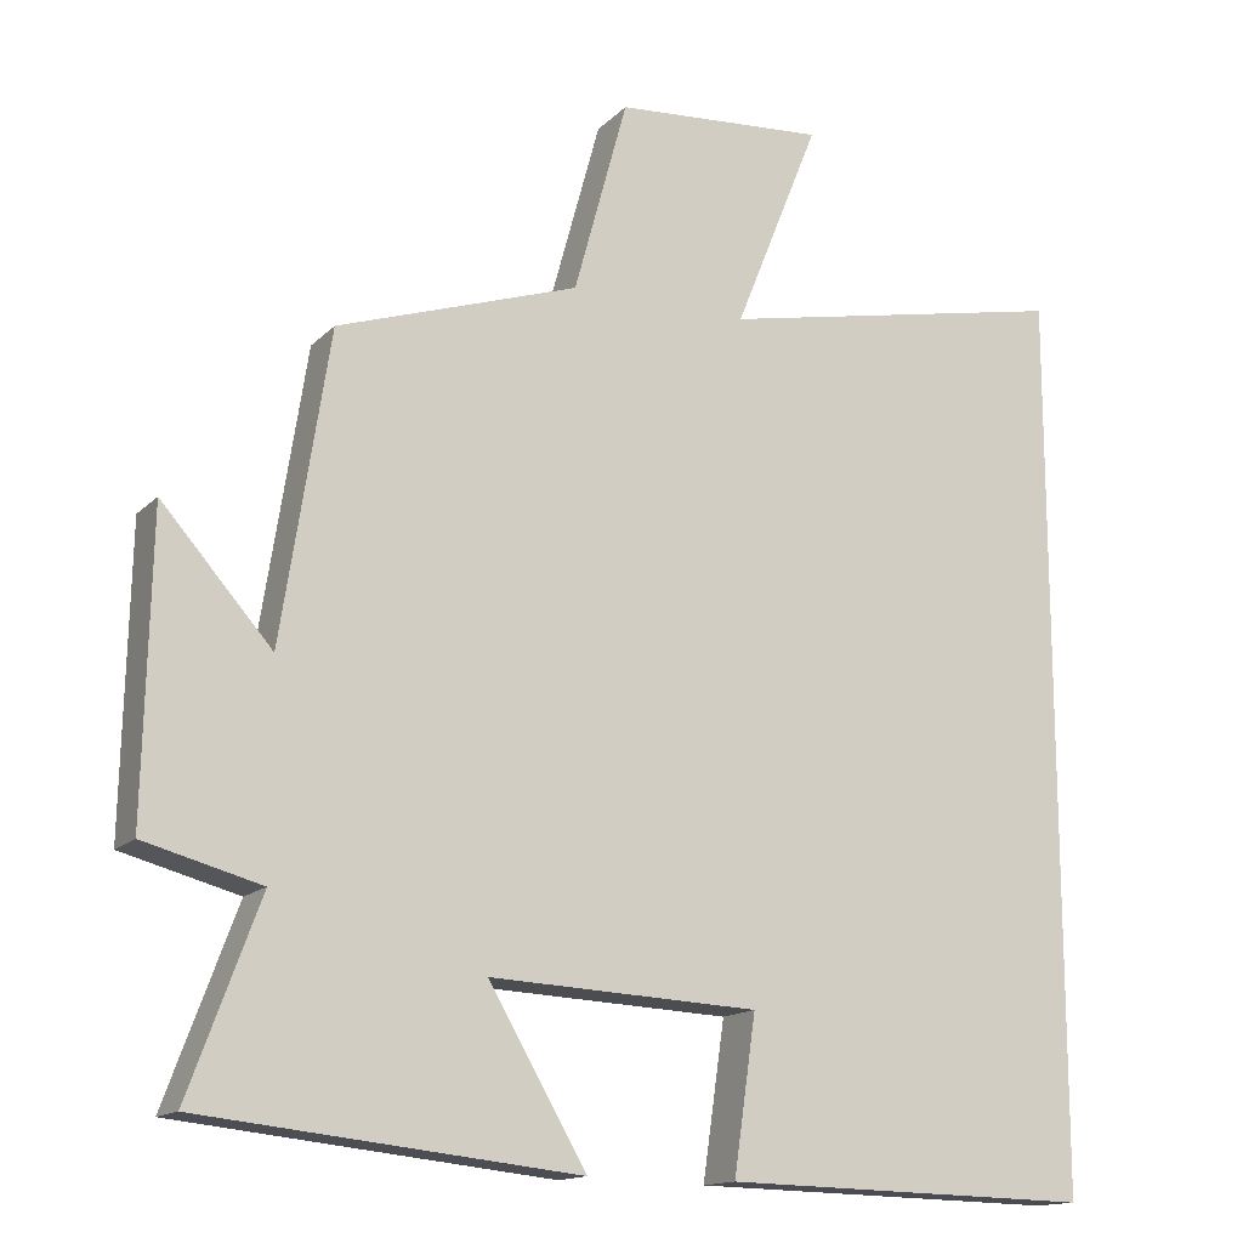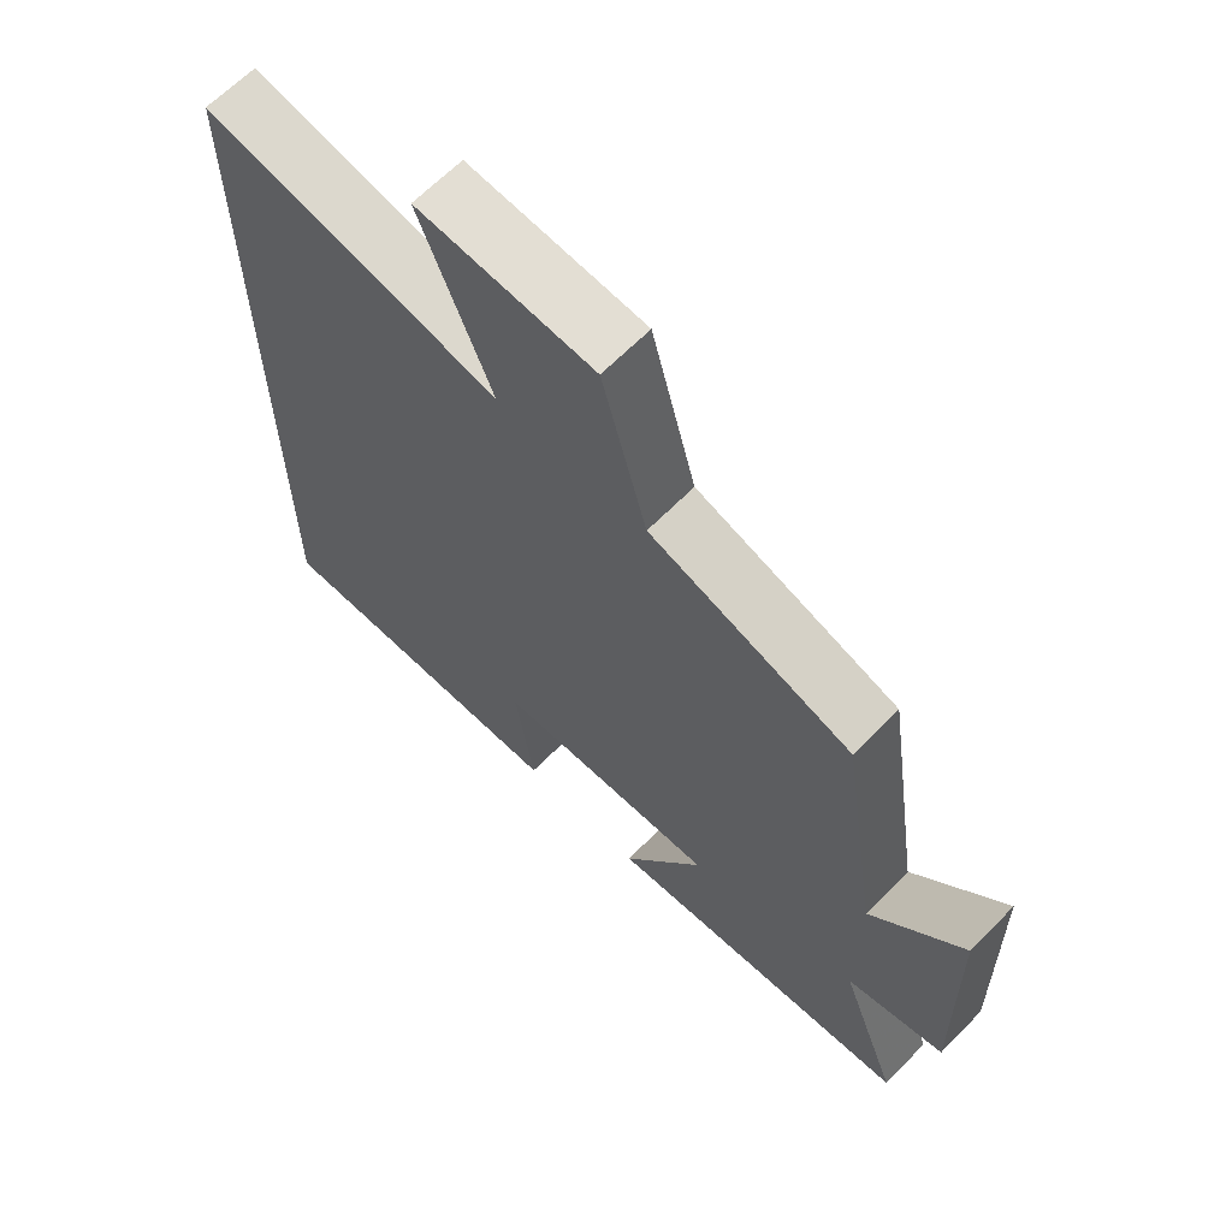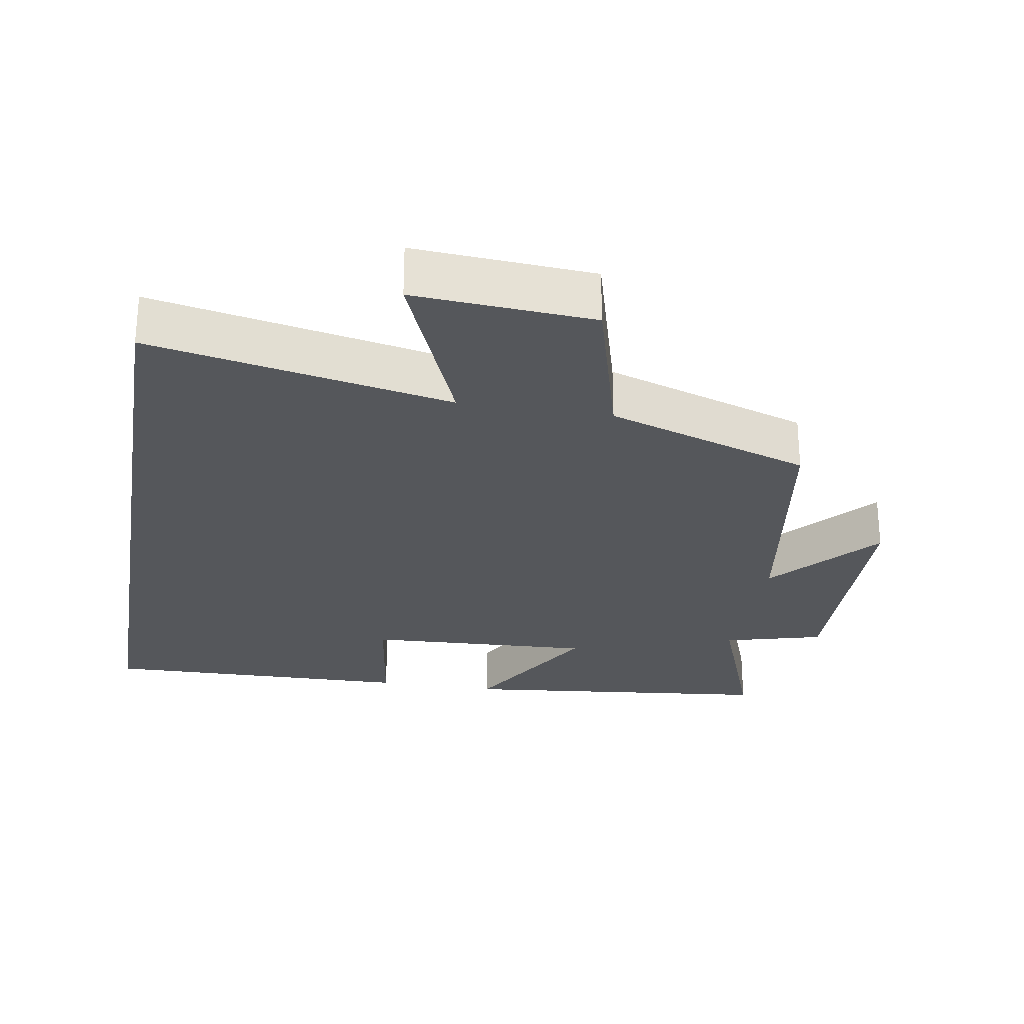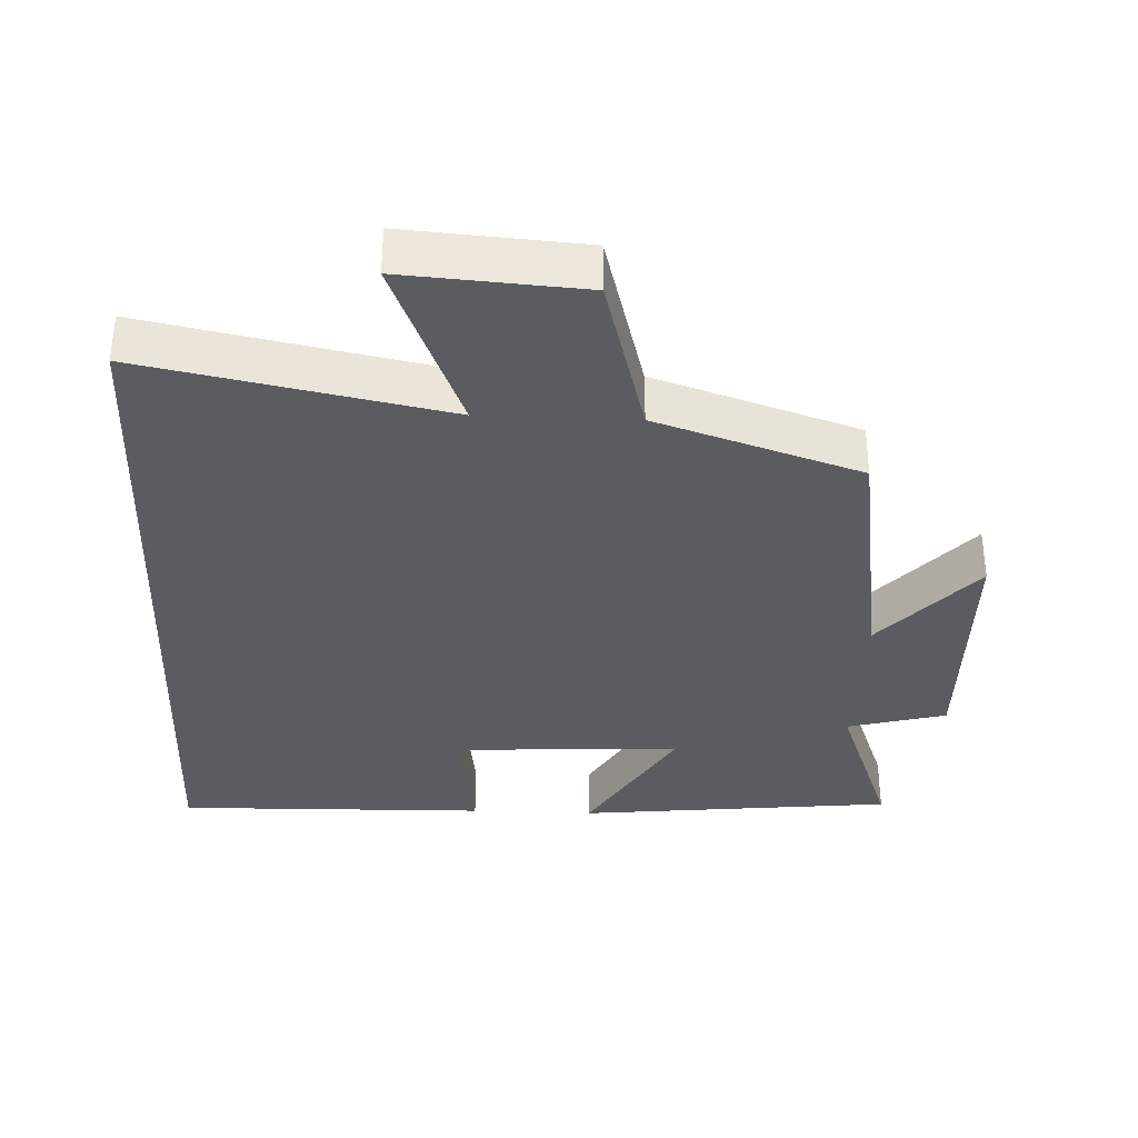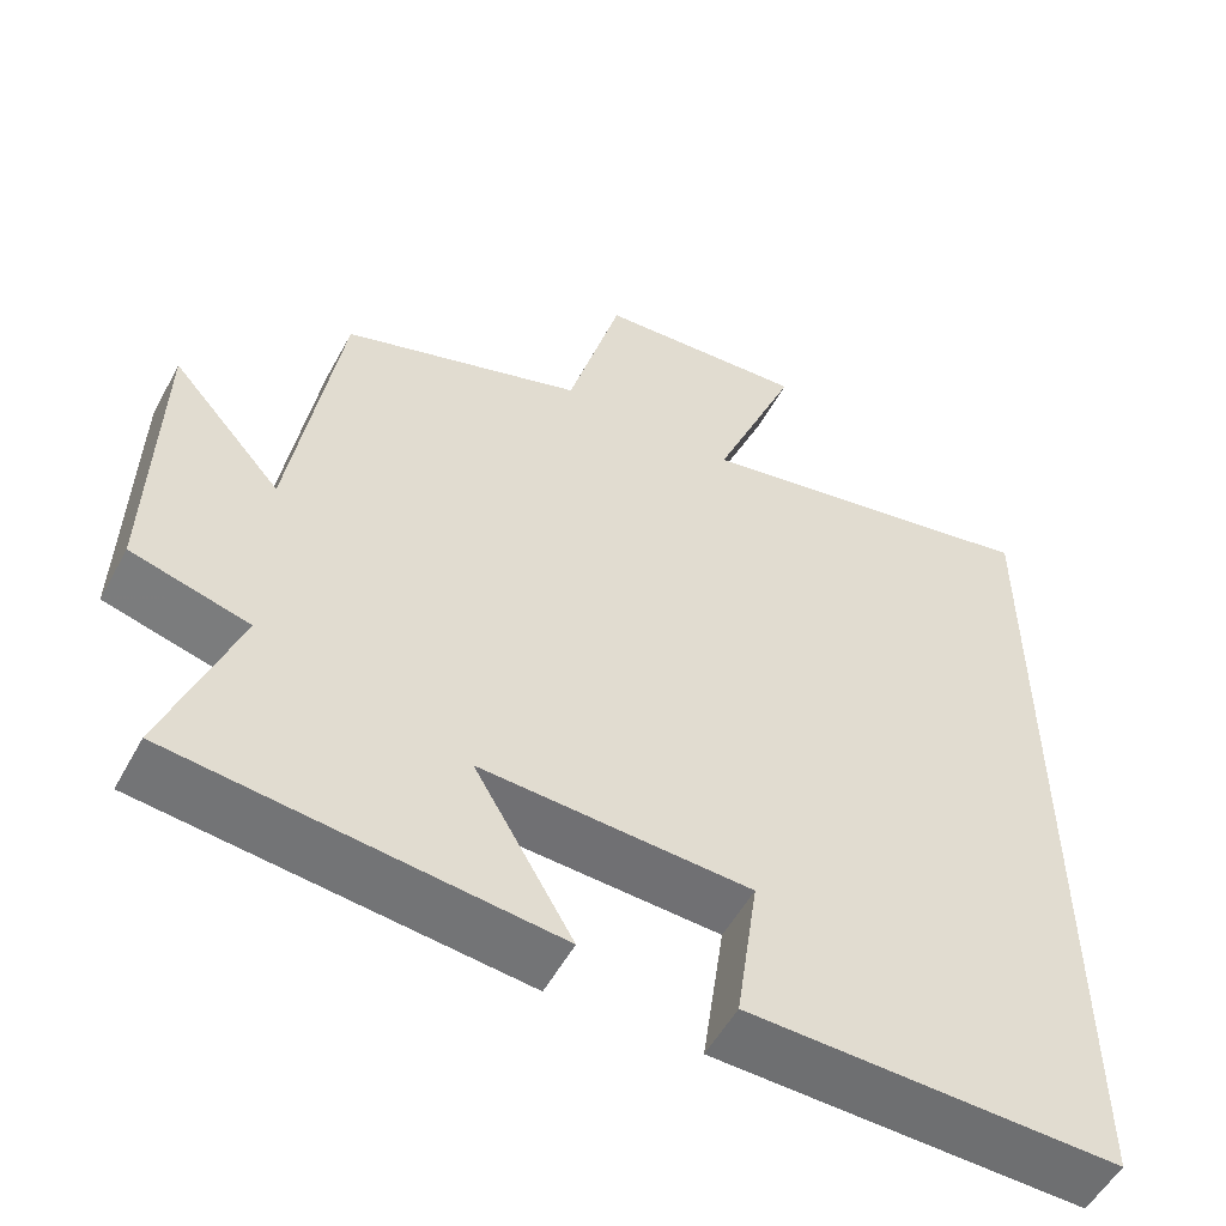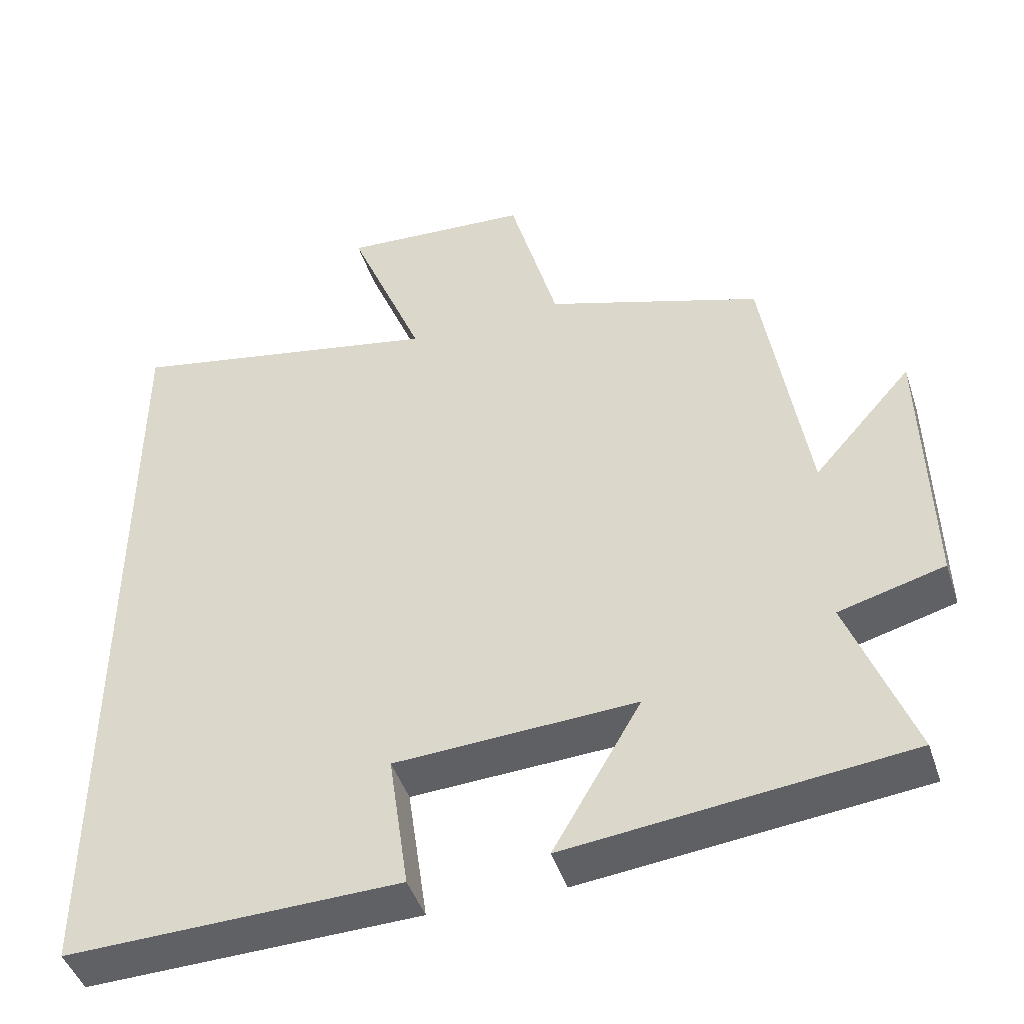
<metadata>
{"format":"obj","ext":"obj","renderer":"f3d","projection":"perspective","resolution":1024,"background":"white","views":[{"elev":-14.7,"azim":152.4,"up":"+Z"},{"elev":65.1,"azim":44.5,"up":"+Z"},{"elev":-27.0,"azim":-9.5,"up":"+Y"},{"elev":-34.8,"azim":-2.5,"up":"+Y"},{"elev":-54.0,"azim":151.9,"up":"+Z"},{"elev":-45.3,"azim":17.9,"up":"+Z"}]}
</metadata>
<code>
v -0.5 0.07 -0.51
v -0.5 0.07 0.586
v -0.069 0.07 0.5
v -0.172 0.07 0.756
v 0.084 0.07 0.738
v 0.149 0.07 0.5
v 0.442 0.07 0.403
v 0.5 0.07 0.029
v 0.634 0.07 0.181
v 0.642 0.07 -0.181
v 0.5 0.07 -0.219
v 0.586 0.07 -0.451
v 0.13 0.07 -0.5
v 0.249 0.07 -0.296
v -0.077 0.07 -0.312
v -0.05 0.07 -0.5
v -0.5 0 -0.51
v -0.5 0 0.586
v -0.069 0 0.5
v -0.172 0 0.756
v 0.084 0 0.738
v 0.149 0 0.5
v 0.442 0 0.403
v 0.5 0 0.029
v 0.634 0 0.181
v 0.642 0 -0.181
v 0.5 0 -0.219
v 0.586 0 -0.451
v 0.13 0 -0.5
v 0.249 0 -0.296
v -0.077 0 -0.312
v -0.05 0 -0.5
f 15 16 1 2
f 14 15 2 3
f 11 12 13 14
f 11 14 3
f 8 9 10 11
f 6 7 8 11
f 6 11 3 4
f 4 5 6
f 18 17 32 31
f 19 18 31 30
f 30 29 28 27
f 19 30 27
f 27 26 25 24
f 27 24 23 22
f 20 19 27 22
f 22 21 20
f 1 17 18 2
f 2 18 19 3
f 3 19 20 4
f 4 20 21 5
f 5 21 22 6
f 6 22 23 7
f 7 23 24 8
f 8 24 25 9
f 9 25 26 10
f 10 26 27 11
f 11 27 28 12
f 12 28 29 13
f 13 29 30 14
f 14 30 31 15
f 15 31 32 16
f 16 32 17 1

</code>
